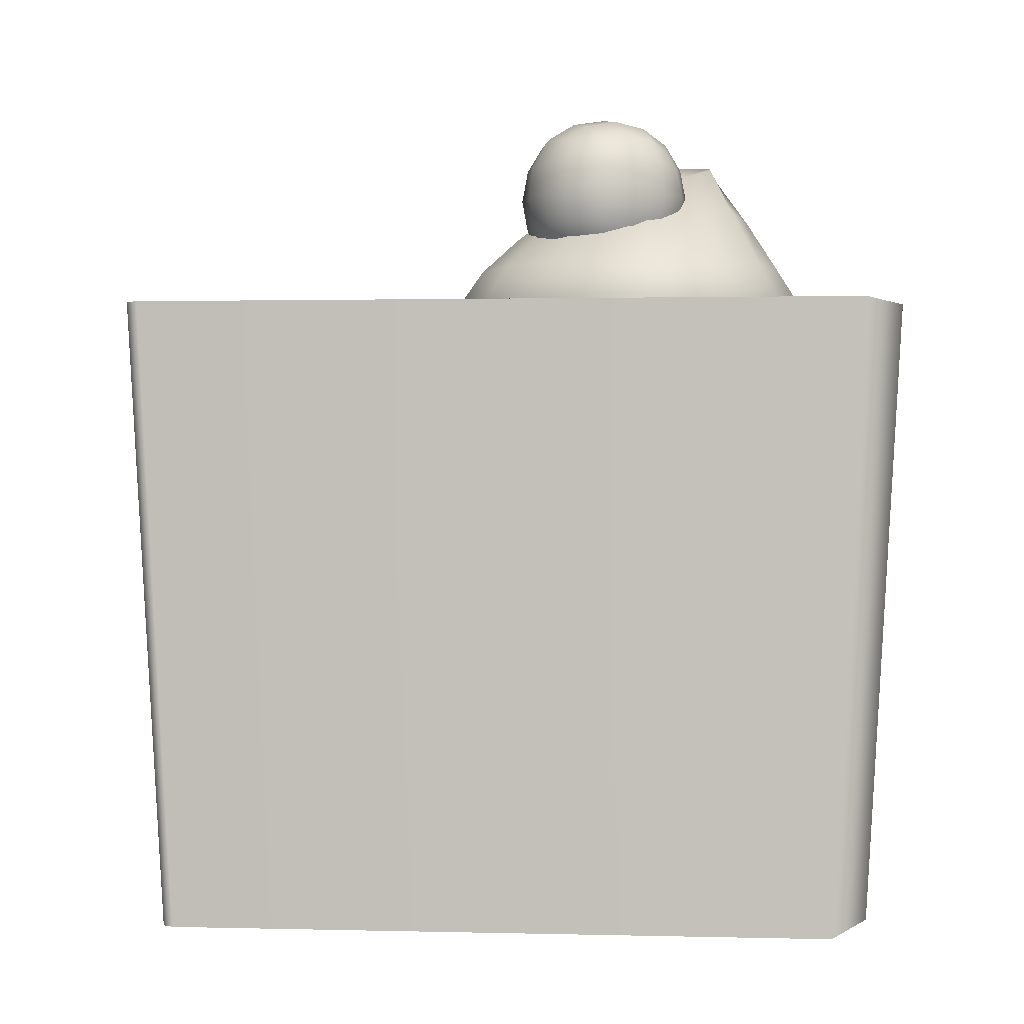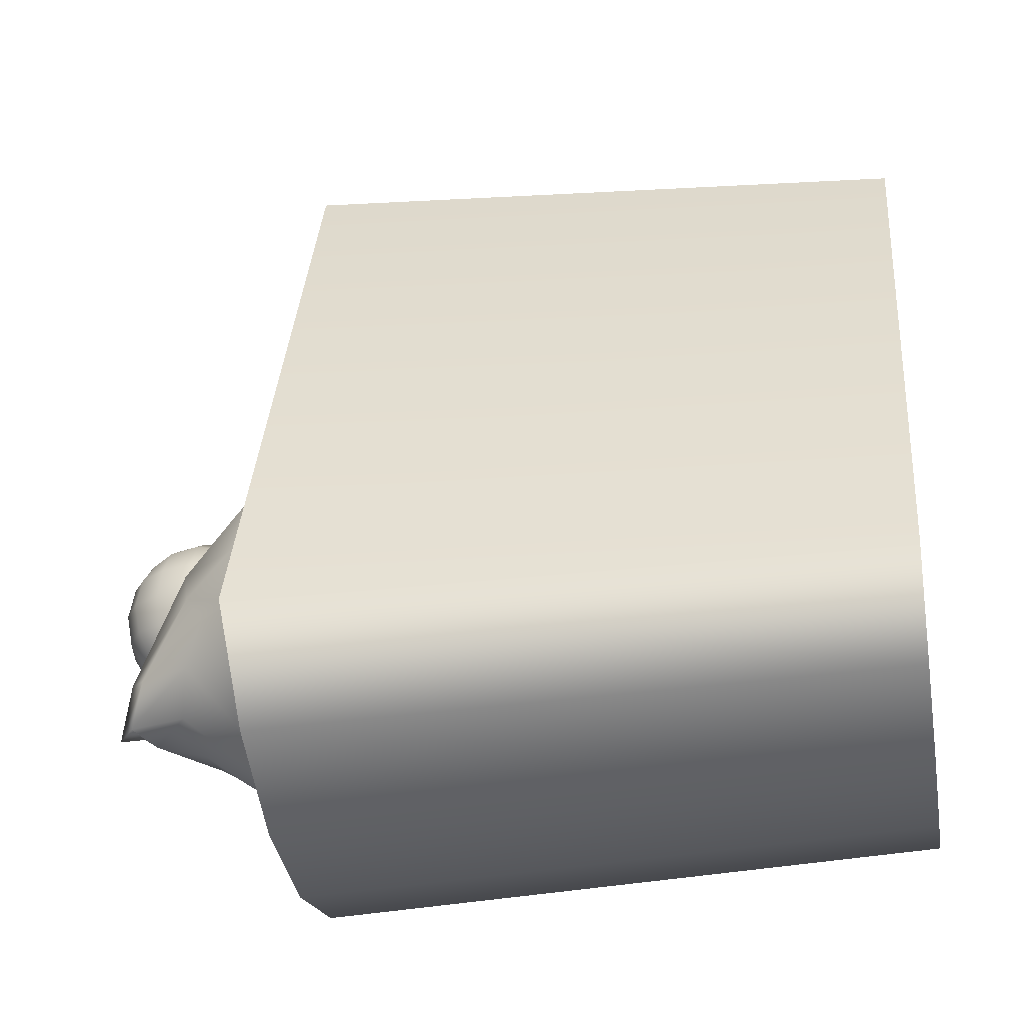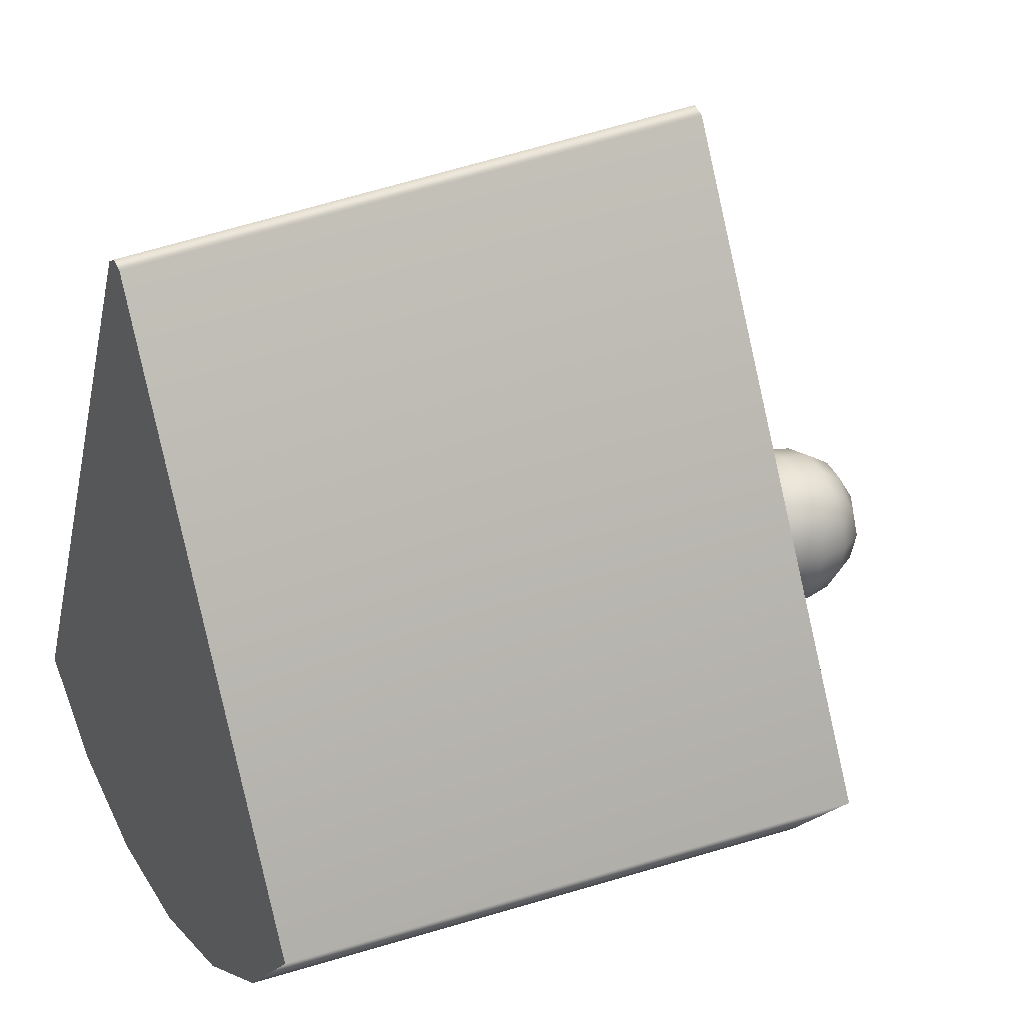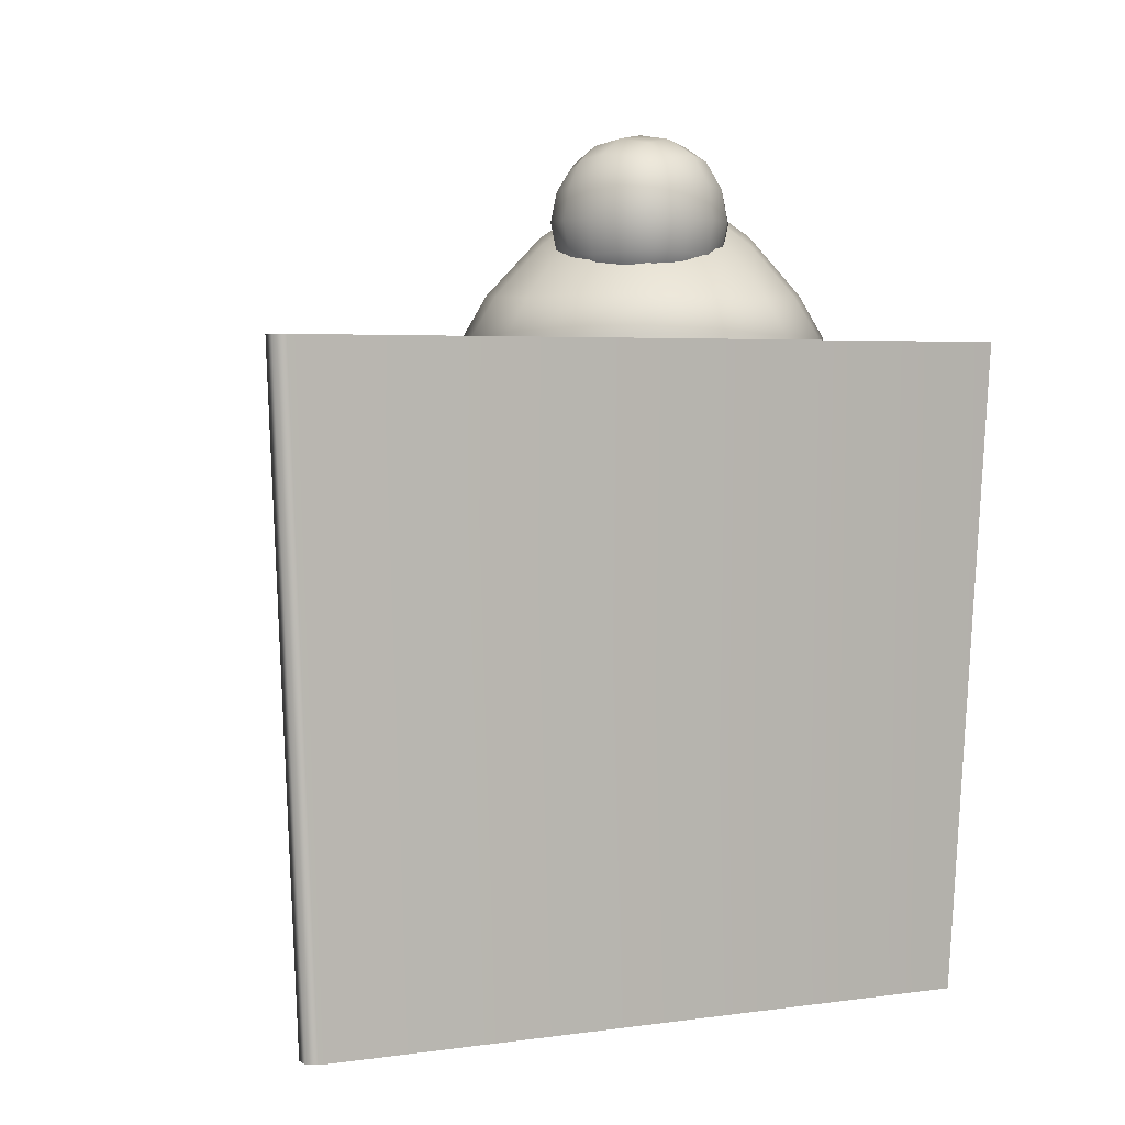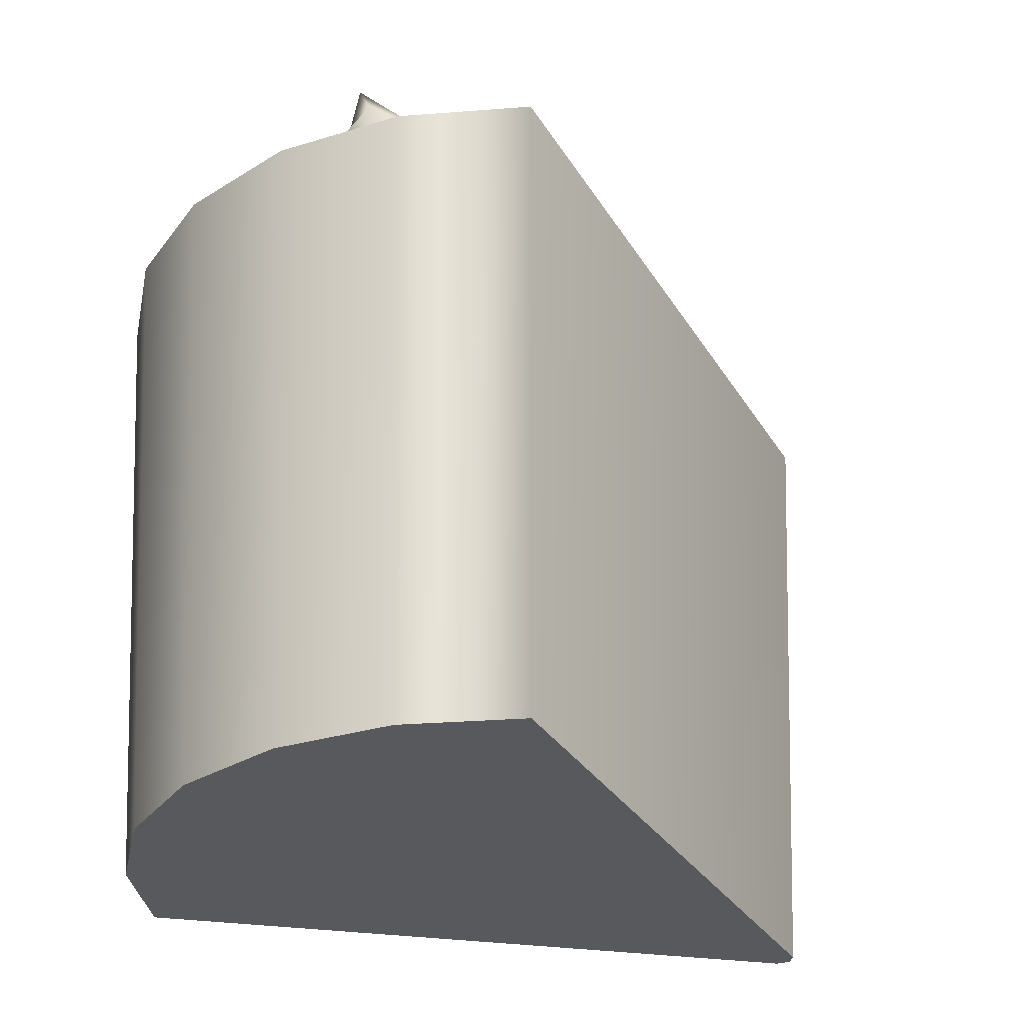
<metadata>
{"format":"obj","ext":"obj","renderer":"f3d","projection":"perspective","resolution":1024,"background":"white","views":[{"elev":0.8,"azim":69.5,"up":"+Y"},{"elev":-27.6,"azim":-80.4,"up":"+Z"},{"elev":29.0,"azim":60.4,"up":"+Z"},{"elev":3.5,"azim":36.3,"up":"+Y"},{"elev":-29.8,"azim":-128.5,"up":"+Y"}]}
</metadata>
<code>
g meger3d_Char_sundries_C1_6
v 0.2936 -0.3436 -0.2133
v 0.322 0.2631 -0.2339
v 0.2339 0.2631 -0.322
v 0.2133 -0.3436 -0.2936
v 0.123 0.2631 -0.3785
v 0.1122 -0.3436 -0.3452
v 0 0.2631 -0.398
v 0 -0.3436 -0.3629
v -0.123 0.2631 -0.3785
v -0.1122 -0.3436 -0.3452
v -0.2339 0.2631 -0.322
v -0.2133 -0.3436 -0.2936
v -0.322 0.2631 -0.2339
v -0.2936 -0.3436 -0.2133
v -0.322 0.2631 -0.2339
v -0.01296 0.2631 0.3915
v -0.01182 -0.3436 0.357
v -0.2936 -0.3436 -0.2133
v -0.01182 -0.3436 0.357
v -0.01296 0.2631 0.3915
v 0 0.2631 0.398
v 0 -0.3436 0.3629
v 0.01296 0.2631 0.3915
v 0.01182 -0.3436 0.357
v 0.01296 0.2631 0.3915
v 0.322 0.2631 -0.2339
v 0.2936 -0.3436 -0.2133
v 0.01182 -0.3436 0.357
v 0.2133 -0.3436 -0.2936
v 0 -0.3436 3.815e-08
v 0.2936 -0.3436 -0.2133
v 0.1122 -0.3436 -0.3452
v 0 -0.3436 -0.3629
v -0.1122 -0.3436 -0.3452
v -0.2133 -0.3436 -0.2936
v -0.2936 -0.3436 -0.2133
v -0.01182 -0.3436 0.357
v 0 -0.3436 0.3629
v 0.01182 -0.3436 0.357
v 0.322 0.2631 -0.2339
v 0 0.2631 3.815e-08
v 0.2339 0.2631 -0.322
v 0.123 0.2631 -0.3785
v 0 0.2631 -0.398
v -0.123 0.2631 -0.3785
v -0.2339 0.2631 -0.322
v -0.322 0.2631 -0.2339
v -0.01296 0.2631 0.3915
v 0 0.2631 0.398
v 0.01296 0.2631 0.3915
v -0.1408 0.2692 -0.02779
v -0.122 0.31 -0.04187
v -0.07815 0.3069 0.001026
v -0.09013 0.2692 0.02148
v -0.02381 0.3041 0.02362
v -0.02752 0.2692 0.04766
v -0.02443 0.3389 -0.01609
v -0.06049 0.3579 -0.05081
v -0.09568 0.3678 -0.09454
v -0.1725 0.2692 -0.09093
v -0.1494 0.3069 -0.09621
v -0.1787 0.2692 -0.1585
v -0.1546 0.3041 -0.1548
v -0.1192 0.3579 -0.1309
v -0.1294 0.3389 -0.1593
v -0.07467 0.4207 -0.1989
v -0.0883 0.4067 -0.2012
v -0.04408 0.4067 -0.1409
v 0.007701 0.3579 -0.04031
v 0.0464 0.3678 -0.07265
v -0.03173 0.4207 -0.1923
v -0.07275 0.4291 -0.2565
v 0.01624 0.4067 -0.1851
v -0.02512 0.4207 -0.2352
v 0.08778 0.3579 -0.09901
v 0.1188 0.3389 -0.1211
v 0.09828 0.3579 -0.1672
v 0.132 0.3069 -0.05286
v 0.1546 0.3041 -0.1072
v 0.1525 0.2692 -0.04088
v 0.1032 0.2692 0.009791
v 0.08923 0.31 -0.009338
v 0.1787 0.2692 -0.1035
v 0.04007 0.2692 0.04154
v 0.0348 0.3069 0.01842
v 0.04023 0.2059 0.0422
v 0.1036 0.2059 0.01033
v -0.02762 0.2059 0.04835
v -0.09048 0.2059 0.02207
v -0.1413 0.2059 -0.0274
v -0.1732 0.2059 -0.09078
v -0.1794 0.2059 -0.1586
v 0.1531 0.2059 -0.04053
v 0.1794 0.2059 -0.1034
v -0.1294 0.3389 -0.1593
v -0.1087 0.3579 -0.1991
v -0.0883 0.4067 -0.2012
v -0.1192 0.3579 -0.1309
v -0.06806 0.4207 -0.2418
v -0.07275 0.4291 -0.2565
v -0.07467 0.4207 -0.1989
v -0.0738 0.3678 -0.2366
v -0.02798 0.4067 -0.2454
v -0.02862 0.3579 -0.2578
v -0.02512 0.4207 -0.2352
v 0.06829 0.3678 -0.2147
v 0.09828 0.3579 -0.1672
v 0.01624 0.4067 -0.1851
v 0.03958 0.3579 -0.2473
v 0.01379 0.3389 -0.2643
v 0.07815 0.3069 -0.263
v 0.02381 0.3041 -0.2856
v 0.1218 0.31 -0.2206
v 0.1408 0.2692 -0.2342
v 0.09013 0.2692 -0.2835
v 0.02752 0.2692 -0.3097
v 0.1494 0.3069 -0.1658
v 0.1546 0.3041 -0.1072
v 0.1188 0.3389 -0.1211
v 0.1787 0.2692 -0.1035
v 0.1725 0.2692 -0.1711
v -0.0348 0.3069 -0.2804
v -0.04007 0.2692 -0.3036
v -0.08949 0.31 -0.2531
v -0.1032 0.2692 -0.2718
v -0.132 0.3069 -0.2092
v -0.1525 0.2692 -0.2211
v -0.1546 0.3041 -0.1548
v -0.1787 0.2692 -0.1585
v 0.1794 0.2059 -0.1034
v 0.1732 0.2059 -0.1712
v 0.1413 0.2059 -0.2346
v 0.09048 0.2059 -0.2841
v 0.02762 0.2059 -0.3104
v -0.04023 0.2059 -0.3042
v -0.1036 0.2059 -0.2723
v -0.1531 0.2059 -0.2215
v -0.1794 0.2059 -0.1586
v -0.02452 0.3288 -0.04418
v -0.03297 0.3483 -0.03573
v -0.007296 0.346 -0.0202
v -0.005006 0.3204 -0.03573
v 0.02345 0.3437 -0.01496
v 0.02345 0.3162 -0.03156
v 0.02345 0.3768 -0.009403
v -0.009586 0.3768 -0.01496
v -0.03714 0.3768 -0.03156
v 0.05419 0.346 -0.0202
v 0.05191 0.3204 -0.03573
v 0.07987 0.3483 -0.03573
v 0.07142 0.3288 -0.04418
v 0.08404 0.3768 -0.03156
v 0.05648 0.3768 -0.01496
v 0.05419 0.4075 -0.0202
v 0.02345 0.4098 -0.01496
v 0.07987 0.4052 -0.03573
v 0.07142 0.4248 -0.04418
v 0.05191 0.4332 -0.03573
v 0.02345 0.4374 -0.03156
v -0.007296 0.4075 -0.0202
v -0.03297 0.4052 -0.03573
v -0.005006 0.4332 -0.03573
v -0.02452 0.4248 -0.04418
v -0.007296 0.4487 -0.06141
v -0.03297 0.4332 -0.0637
v 0.02345 0.454 -0.05912
v 0.02345 0.4595 -0.09215
v -0.009586 0.454 -0.09215
v -0.03714 0.4374 -0.09215
v 0.05419 0.4487 -0.06141
v 0.07987 0.4332 -0.0637
v 0.08404 0.4374 -0.09215
v 0.05648 0.454 -0.09215
v 0.09541 0.4075 -0.06141
v 0.1006 0.4098 -0.09215
v 0.1006 0.3768 -0.05912
v 0.09541 0.346 -0.06141
v 0.07987 0.3204 -0.0637
v 0.05419 0.3048 -0.06141
v 0.05648 0.2996 -0.09215
v 0.02345 0.294 -0.09215
v 0.02345 0.2996 -0.05912
v 0.08404 0.3162 -0.09215
v -0.009586 0.2996 -0.09215
v -0.007296 0.3048 -0.06141
v -0.03714 0.3162 -0.09215
v -0.03297 0.3204 -0.0637
v 0.1006 0.3437 -0.09215
v -0.04851 0.346 -0.06141
v -0.05374 0.3437 -0.09215
v -0.05374 0.3768 -0.05912
v -0.0593 0.3768 -0.09215
v -0.04851 0.4075 -0.06141
v -0.05374 0.4098 -0.09215
v 0.1062 0.3768 -0.09215
v 0.02345 0.4595 -0.09215
v 0.02345 0.454 -0.1252
v 0.05419 0.4487 -0.1229
v 0.05648 0.454 -0.09215
v 0.07987 0.4332 -0.1206
v 0.08404 0.4374 -0.09215
v 0.07142 0.4248 -0.1401
v 0.05191 0.4332 -0.1486
v 0.02345 0.4374 -0.1527
v -0.009586 0.454 -0.09215
v -0.007296 0.4487 -0.1229
v -0.03714 0.4374 -0.09215
v -0.03297 0.4332 -0.1206
v -0.005006 0.4332 -0.1486
v -0.02452 0.4248 -0.1401
v -0.007296 0.4075 -0.1641
v -0.03297 0.4052 -0.1486
v 0.02345 0.4098 -0.1693
v 0.02345 0.3768 -0.1749
v -0.009586 0.3768 -0.1693
v -0.03714 0.3768 -0.1527
v 0.05419 0.4075 -0.1641
v 0.07987 0.4052 -0.1486
v 0.08404 0.3768 -0.1527
v 0.05648 0.3768 -0.1693
v 0.05419 0.346 -0.1641
v 0.02345 0.3437 -0.1693
v 0.07987 0.3483 -0.1486
v 0.07142 0.3288 -0.1401
v 0.05191 0.3204 -0.1486
v 0.02345 0.3162 -0.1527
v -0.007296 0.346 -0.1641
v -0.03297 0.3483 -0.1486
v -0.005006 0.3204 -0.1486
v -0.02452 0.3288 -0.1401
v -0.007296 0.3048 -0.1229
v -0.03297 0.3204 -0.1206
v 0.02345 0.2996 -0.1252
v 0.02345 0.294 -0.09215
v -0.009586 0.2996 -0.09215
v -0.03714 0.3162 -0.09215
v 0.05419 0.3048 -0.1229
v 0.07987 0.3204 -0.1206
v 0.08404 0.3162 -0.09215
v 0.05648 0.2996 -0.09215
v 0.09541 0.346 -0.1229
v 0.1006 0.3437 -0.09215
v 0.1006 0.3768 -0.1252
v 0.1062 0.3768 -0.09215
v 0.09541 0.4075 -0.1229
v 0.1006 0.4098 -0.09215
v -0.04851 0.346 -0.1229
v -0.05374 0.3437 -0.09215
v -0.0593 0.3768 -0.09215
v -0.05374 0.3768 -0.1252
v -0.04851 0.4075 -0.1229
v -0.05374 0.4098 -0.09215
g meger3d_Char_sundries_C1_6_0
f 3 2 1
f 4 3 1
f 5 3 4
f 6 5 4
f 7 5 6
f 8 7 6
f 9 7 8
f 10 9 8
f 11 9 10
f 12 11 10
f 13 11 12
f 14 13 12
f 17 16 15
f 18 17 15
f 21 20 19
f 22 21 19
f 23 21 22
f 24 23 22
f 27 26 25
f 28 27 25
f 31 30 29
f 29 30 32
f 32 30 33
f 33 30 34
f 34 30 35
f 35 30 36
f 36 30 37
f 37 30 38
f 38 30 39
f 39 30 31
f 42 41 40
f 43 41 42
f 44 41 43
f 45 41 44
f 46 41 45
f 47 41 46
f 47 48 41
f 49 41 48
f 50 41 49
f 50 40 41
f 53 52 51
f 54 53 51
f 55 53 54
f 56 55 54
f 55 57 53
f 57 58 53
f 53 58 52
f 58 59 52
f 51 52 60
f 52 61 60
f 52 59 61
f 60 61 62
f 61 63 62
f 59 64 61
f 61 64 63
f 64 65 63
f 59 66 64
f 66 67 64
f 68 66 59
f 58 68 59
f 69 68 58
f 57 69 58
f 69 57 55
f 69 70 68
f 70 71 68
f 68 71 66
f 71 72 66
f 71 73 72
f 73 74 72
f 75 73 71
f 70 75 71
f 75 76 73
f 76 77 73
f 76 75 78
f 79 76 78
f 79 78 80
f 80 78 81
f 78 82 81
f 75 70 82
f 78 75 82
f 83 79 80
f 81 82 84
f 82 85 84
f 82 70 85
f 84 85 56
f 85 55 56
f 85 69 55
f 70 69 85
f 84 86 81
f 86 87 81
f 81 87 80
f 88 86 84
f 56 88 84
f 89 88 56
f 54 89 56
f 90 89 54
f 51 90 54
f 91 90 51
f 60 91 51
f 92 91 60
f 62 92 60
f 87 93 80
f 80 93 83
f 93 94 83
f 97 96 95
f 98 97 95
f 97 99 96
f 100 99 97
f 101 100 97
f 99 102 96
f 99 103 102
f 103 104 102
f 105 103 99
f 100 105 99
f 105 106 103
f 107 106 105
f 108 107 105
f 106 109 103
f 103 109 104
f 109 110 104
f 109 111 110
f 111 112 110
f 104 110 112
f 113 111 109
f 106 113 109
f 113 114 111
f 114 115 111
f 111 115 112
f 115 116 112
f 117 113 106
f 107 117 106
f 118 117 107
f 119 118 107
f 118 120 117
f 120 121 117
f 121 114 113
f 117 121 113
f 122 112 116
f 123 122 116
f 124 122 123
f 125 124 123
f 126 124 125
f 127 126 125
f 128 126 127
f 129 128 127
f 128 95 126
f 95 96 126
f 126 96 124
f 96 102 124
f 124 102 122
f 102 104 122
f 122 104 112
f 120 130 121
f 130 131 121
f 121 131 114
f 131 132 114
f 114 132 115
f 132 133 115
f 115 133 116
f 133 134 116
f 116 134 123
f 134 135 123
f 123 135 125
f 135 136 125
f 125 136 127
f 136 137 127
f 127 137 129
f 137 138 129
f 141 140 139
f 142 141 139
f 143 141 142
f 144 143 142
f 143 145 141
f 145 146 141
f 141 146 140
f 146 147 140
f 148 143 144
f 149 148 144
f 150 148 149
f 151 150 149
f 150 152 148
f 152 153 148
f 153 145 143
f 148 153 143
f 153 154 145
f 154 155 145
f 145 155 146
f 156 154 153
f 152 156 153
f 156 157 154
f 157 158 154
f 154 158 155
f 158 159 155
f 146 160 147
f 155 160 146
f 155 159 160
f 160 161 147
f 159 162 160
f 160 162 161
f 162 163 161
f 162 164 163
f 164 165 163
f 166 164 162
f 159 166 162
f 166 167 164
f 167 168 164
f 164 168 165
f 168 169 165
f 170 166 159
f 158 170 159
f 171 170 158
f 157 171 158
f 171 157 156
f 171 172 170
f 172 173 170
f 173 167 166
f 170 173 166
f 172 171 174
f 175 172 174
f 175 174 176
f 176 174 152
f 176 152 150
f 177 176 150
f 177 150 151
f 178 177 151
f 178 151 179
f 178 179 180
f 180 179 181
f 179 182 181
f 183 178 180
f 151 149 179
f 179 149 182
f 149 144 182
f 181 182 184
f 182 185 184
f 182 144 185
f 184 185 186
f 185 187 186
f 144 142 185
f 185 142 187
f 142 139 187
f 188 177 178
f 183 188 178
f 187 189 186
f 189 190 186
f 140 189 187
f 139 140 187
f 140 147 189
f 147 191 189
f 189 191 190
f 191 192 190
f 191 193 192
f 193 194 192
f 161 193 191
f 147 161 191
f 161 163 193
f 163 165 193
f 193 165 194
f 165 169 194
f 188 195 177
f 195 176 177
f 195 175 176
f 198 197 196
f 199 198 196
f 200 198 199
f 201 200 199
f 200 202 198
f 202 203 198
f 198 203 197
f 203 204 197
f 196 197 205
f 197 206 205
f 197 204 206
f 205 206 207
f 206 208 207
f 204 209 206
f 206 209 208
f 209 210 208
f 209 211 210
f 211 212 210
f 208 210 212
f 213 211 209
f 204 213 209
f 213 214 211
f 214 215 211
f 211 215 212
f 215 216 212
f 217 213 204
f 203 217 204
f 218 217 203
f 202 218 203
f 218 219 217
f 219 220 217
f 220 214 213
f 217 220 213
f 220 221 214
f 221 222 214
f 214 222 215
f 223 221 220
f 219 223 220
f 223 224 221
f 224 225 221
f 221 225 222
f 225 226 222
f 215 227 216
f 222 227 215
f 222 226 227
f 227 228 216
f 226 229 227
f 227 229 228
f 229 230 228
f 229 231 230
f 231 232 230
f 233 231 229
f 226 233 229
f 233 234 231
f 234 235 231
f 231 235 232
f 235 236 232
f 237 233 226
f 225 237 226
f 238 237 225
f 224 238 225
f 224 223 238
f 238 239 237
f 239 240 237
f 240 234 233
f 237 240 233
f 238 241 239
f 241 242 239
f 223 241 238
f 223 219 241
f 219 243 241
f 241 243 242
f 243 244 242
f 243 245 244
f 245 246 244
f 218 245 243
f 219 218 243
f 218 202 245
f 202 200 245
f 245 200 246
f 200 201 246
f 174 156 152
f 174 171 156
f 247 228 230
f 232 247 230
f 248 247 232
f 236 248 232
f 248 249 247
f 249 250 247
f 247 250 228
f 250 216 228
f 250 251 216
f 251 212 216
f 252 251 250
f 249 252 250
f 252 207 251
f 207 208 251
f 251 208 212

</code>
